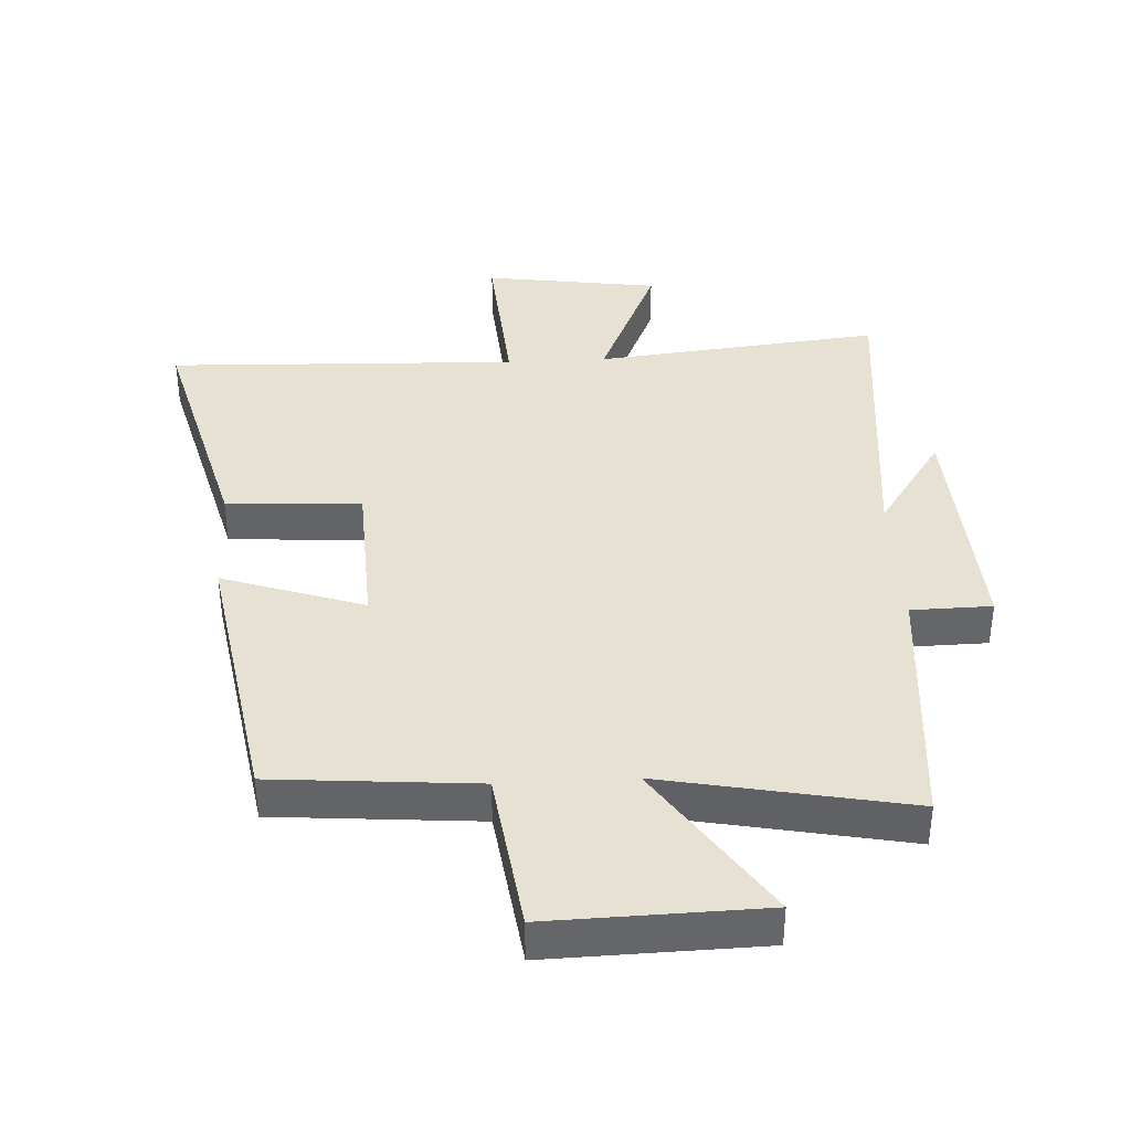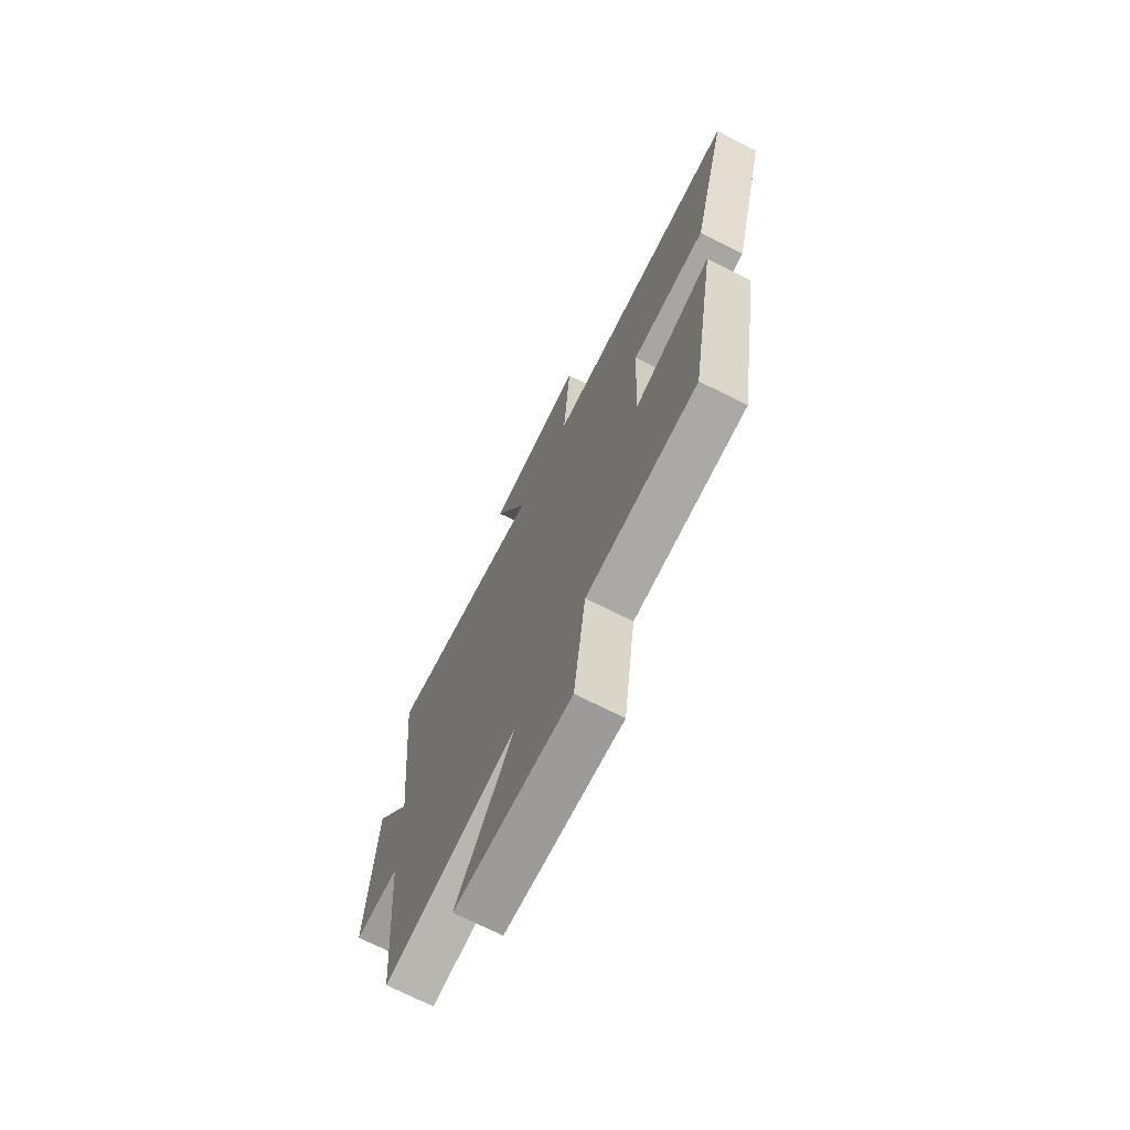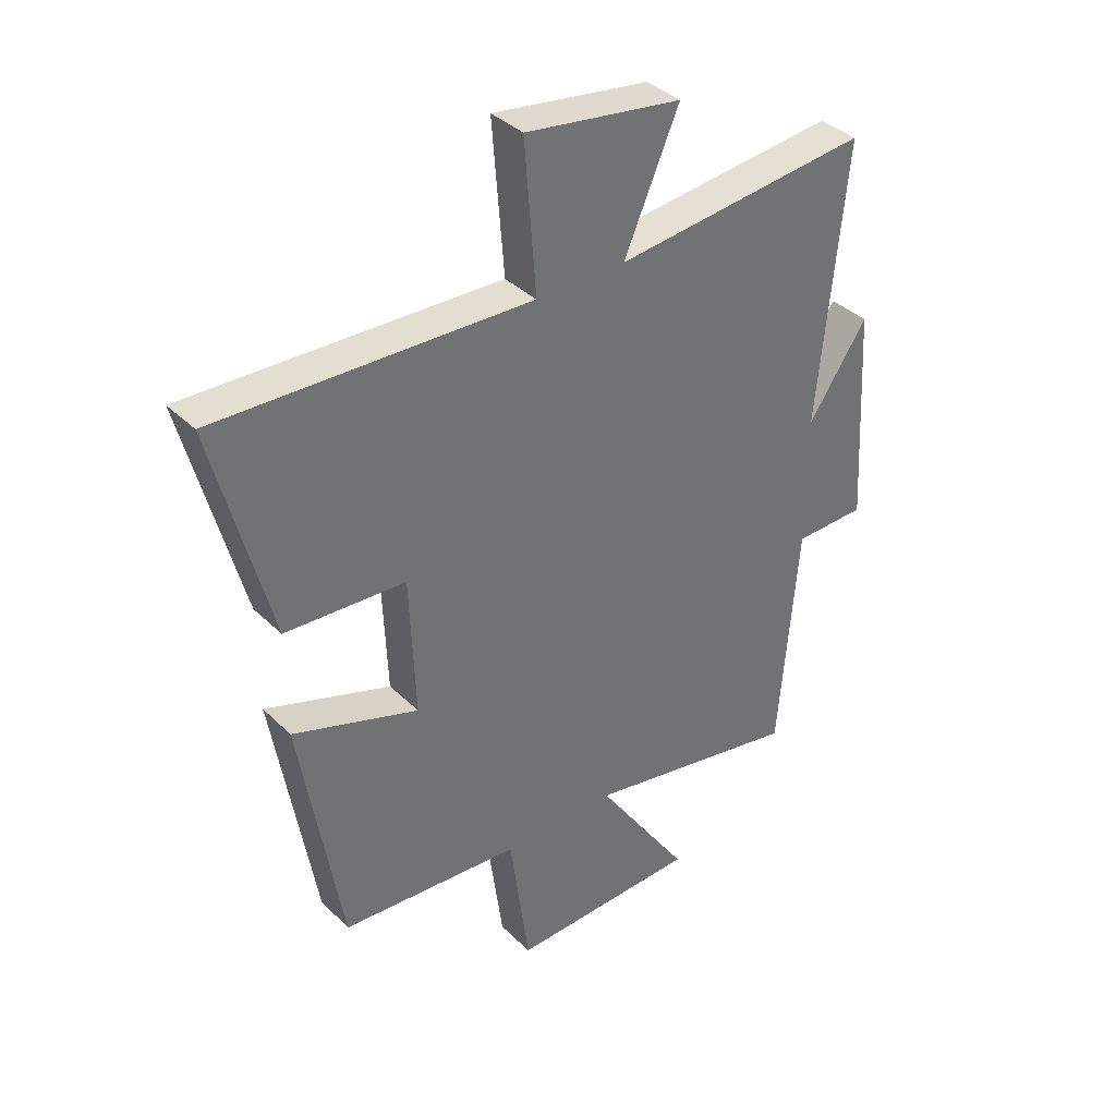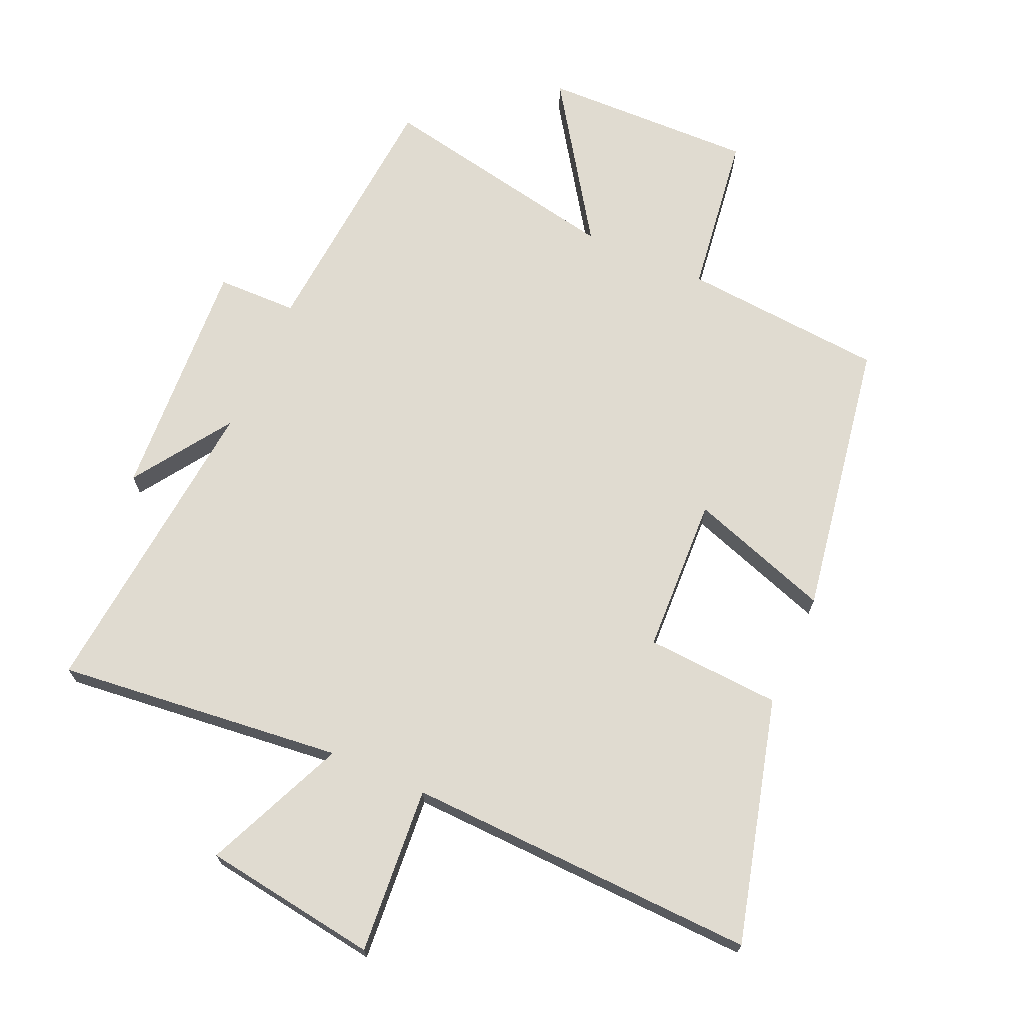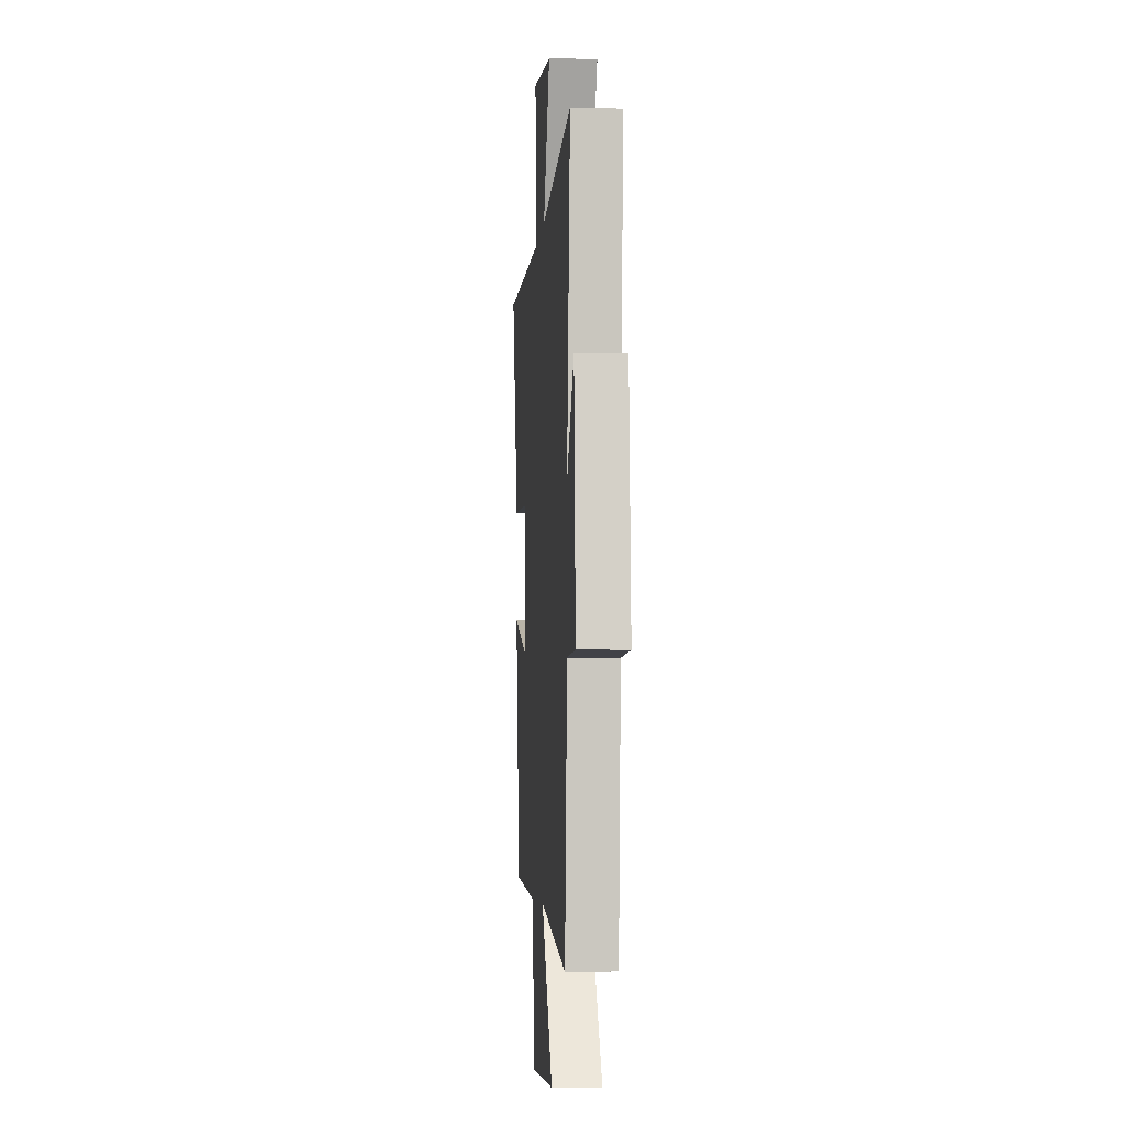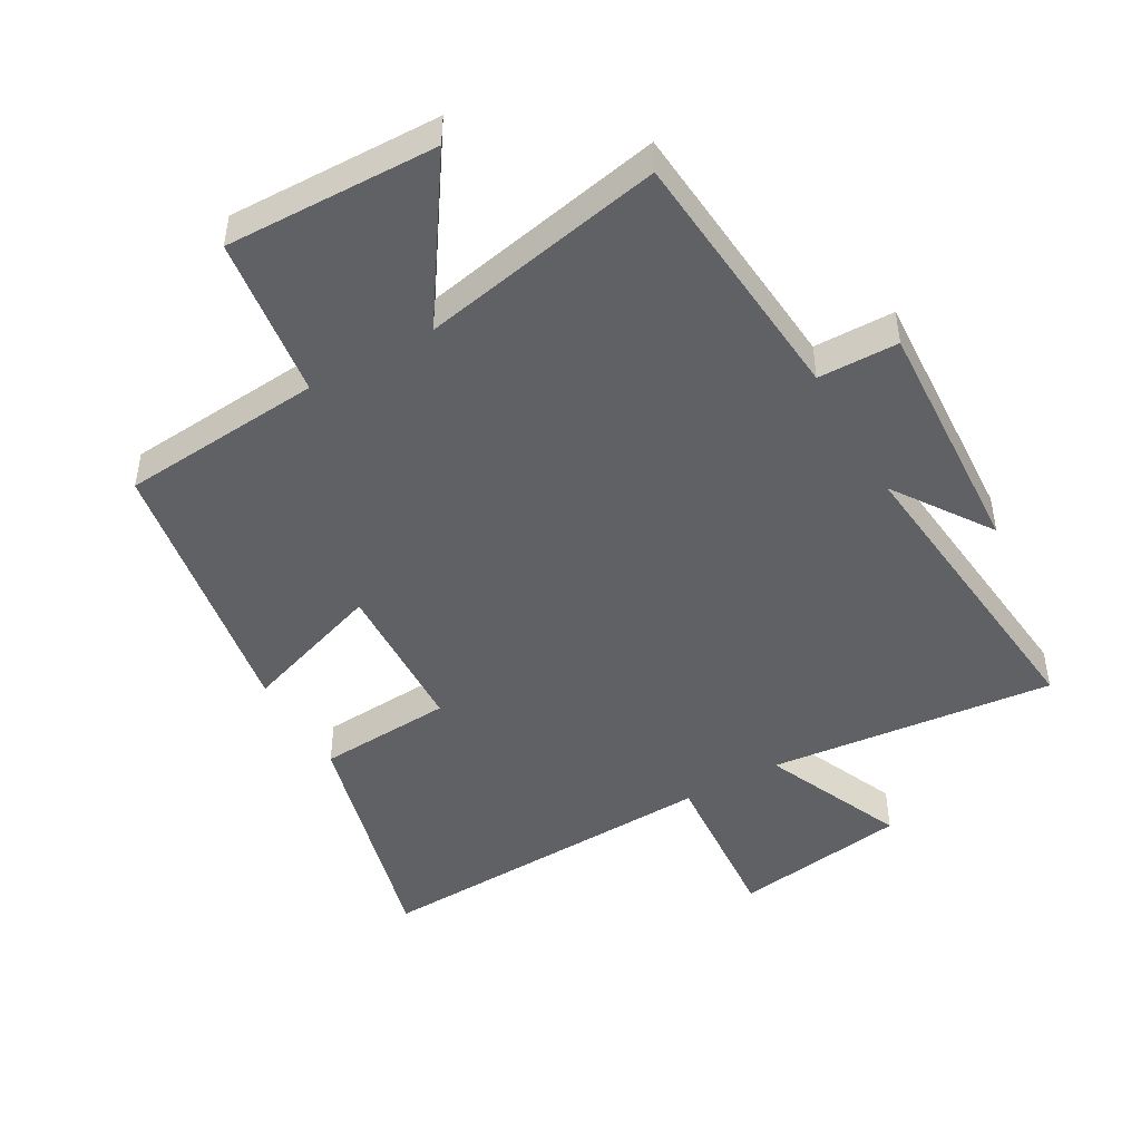
<metadata>
{"format":"obj","ext":"obj","renderer":"f3d","projection":"perspective","resolution":1024,"background":"white","views":[{"elev":38.6,"azim":176.9,"up":"+Y"},{"elev":-71.0,"azim":63.1,"up":"+Z"},{"elev":37.3,"azim":141.0,"up":"+Z"},{"elev":69.9,"azim":23.8,"up":"+Y"},{"elev":-5.8,"azim":-94.8,"up":"+Z"},{"elev":-47.2,"azim":-150.3,"up":"+Y"}]}
</metadata>
<code>
v -0.548 0.07 0.547
v -0.103 0.07 0.5
v -0.199 0.07 0.72
v 0.073 0.07 0.76
v 0.053 0.07 0.5
v 0.599 0.07 0.52
v 0.5 0.07 0.14
v 0.29 0.07 0.127
v 0.28 0.07 -0.117
v 0.5 0.07 -0.042
v 0.428 0.07 -0.474
v 0.113 0.07 -0.5
v 0.079 0.07 -0.753
v -0.251 0.07 -0.745
v -0.087 0.07 -0.5
v -0.467 0.07 -0.575
v -0.5 0.07 -0.17
v -0.625 0.07 -0.168
v -0.603 0.07 0.212
v -0.5 0.07 0.06
v -0.548 0 0.547
v -0.103 0 0.5
v -0.199 0 0.72
v 0.073 0 0.76
v 0.053 0 0.5
v 0.599 0 0.52
v 0.5 0 0.14
v 0.29 0 0.127
v 0.28 0 -0.117
v 0.5 0 -0.042
v 0.428 0 -0.474
v 0.113 0 -0.5
v 0.079 0 -0.753
v -0.251 0 -0.745
v -0.087 0 -0.5
v -0.467 0 -0.575
v -0.5 0 -0.17
v -0.625 0 -0.168
v -0.603 0 0.212
v -0.5 0 0.06
f 17 18 19 20
f 15 16 17 20
f 15 20 1 2
f 12 13 14 15
f 11 12 15
f 10 11 15
f 9 10 15
f 8 9 15 2
f 5 6 7 8
f 5 8 2 3
f 3 4 5
f 40 39 38 37
f 40 37 36 35
f 22 21 40 35
f 35 34 33 32
f 35 32 31
f 35 31 30
f 35 30 29
f 22 35 29 28
f 28 27 26 25
f 23 22 28 25
f 25 24 23
f 1 21 22 2
f 2 22 23 3
f 3 23 24 4
f 4 24 25 5
f 5 25 26 6
f 6 26 27 7
f 7 27 28 8
f 8 28 29 9
f 9 29 30 10
f 10 30 31 11
f 11 31 32 12
f 12 32 33 13
f 13 33 34 14
f 14 34 35 15
f 15 35 36 16
f 16 36 37 17
f 17 37 38 18
f 18 38 39 19
f 19 39 40 20
f 20 40 21 1

</code>
